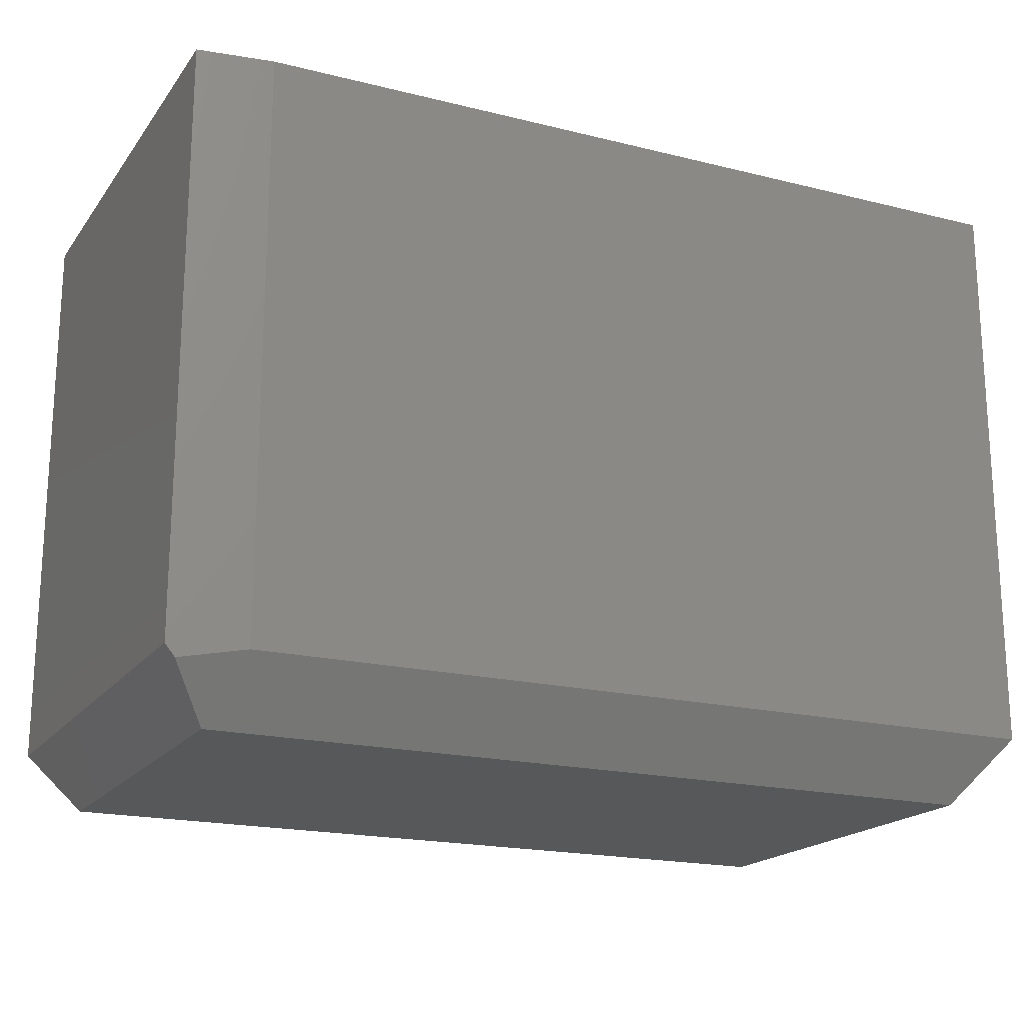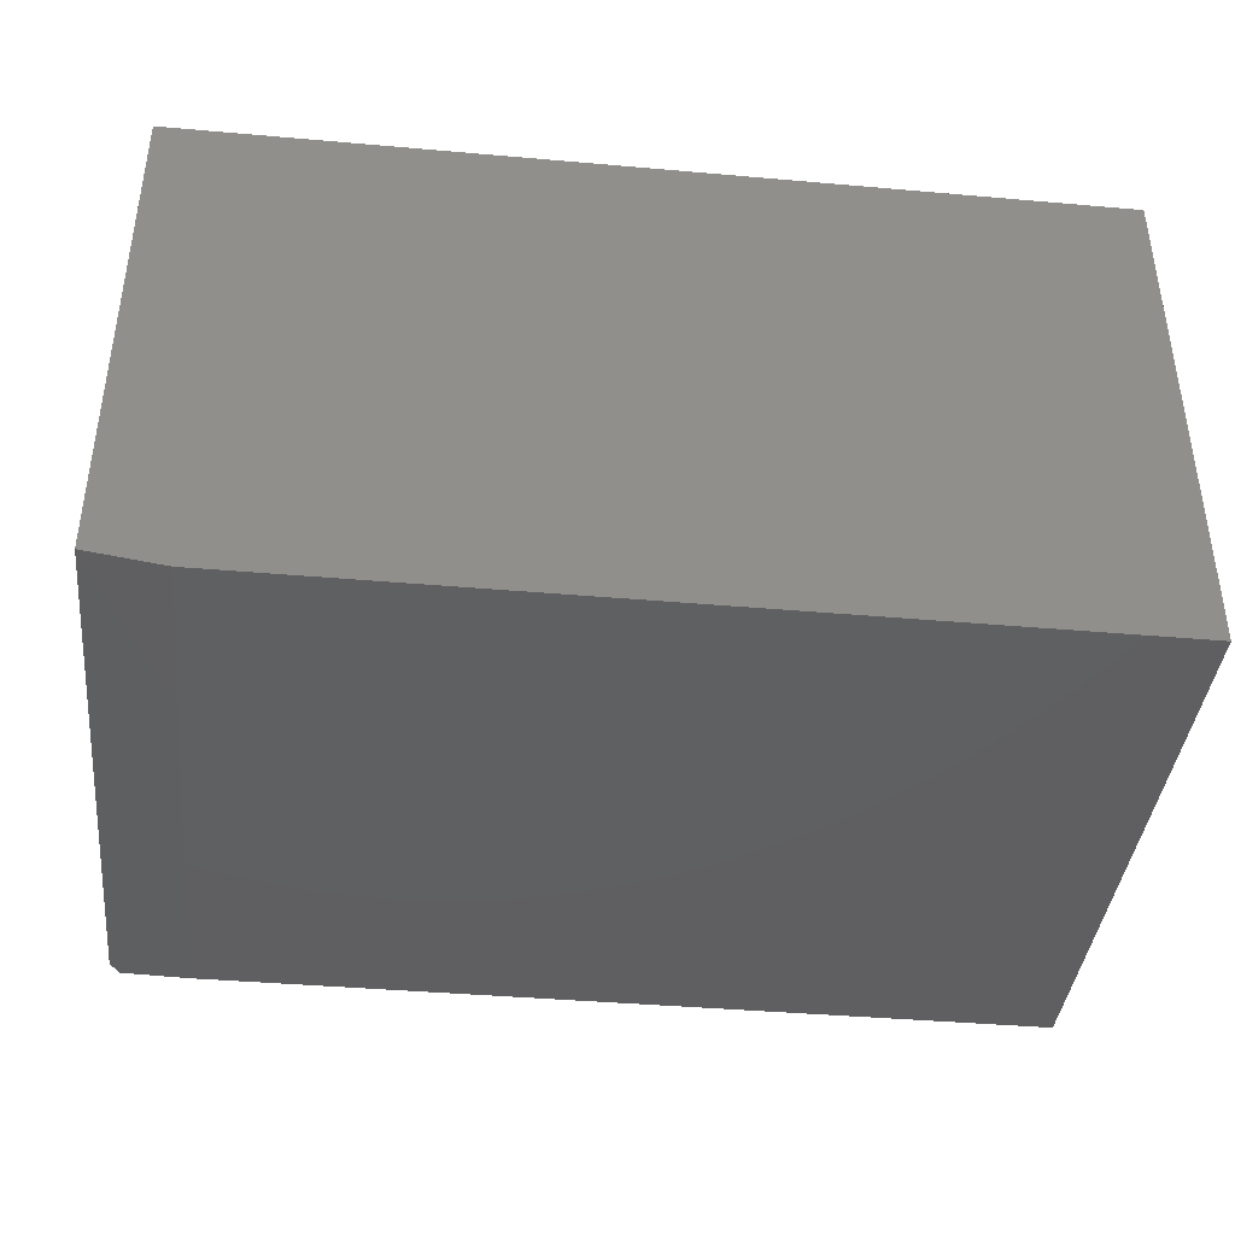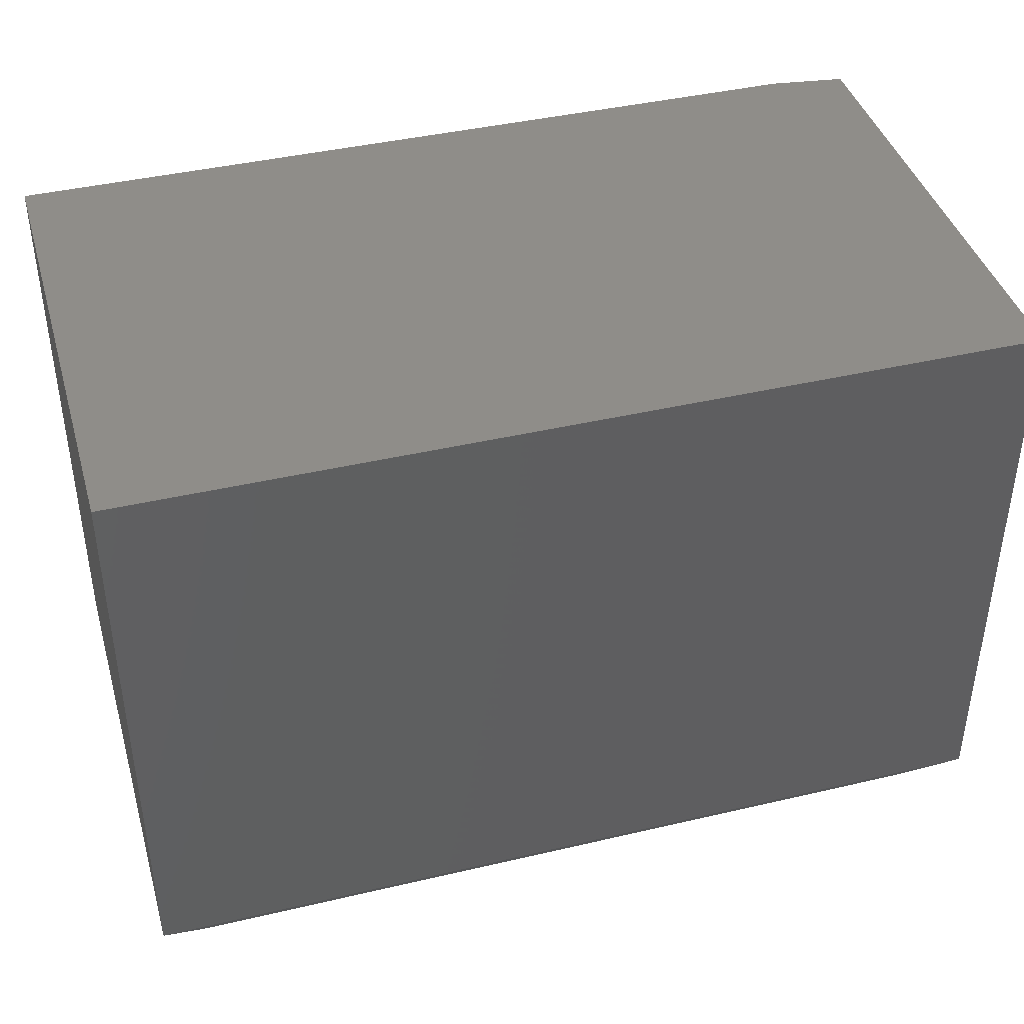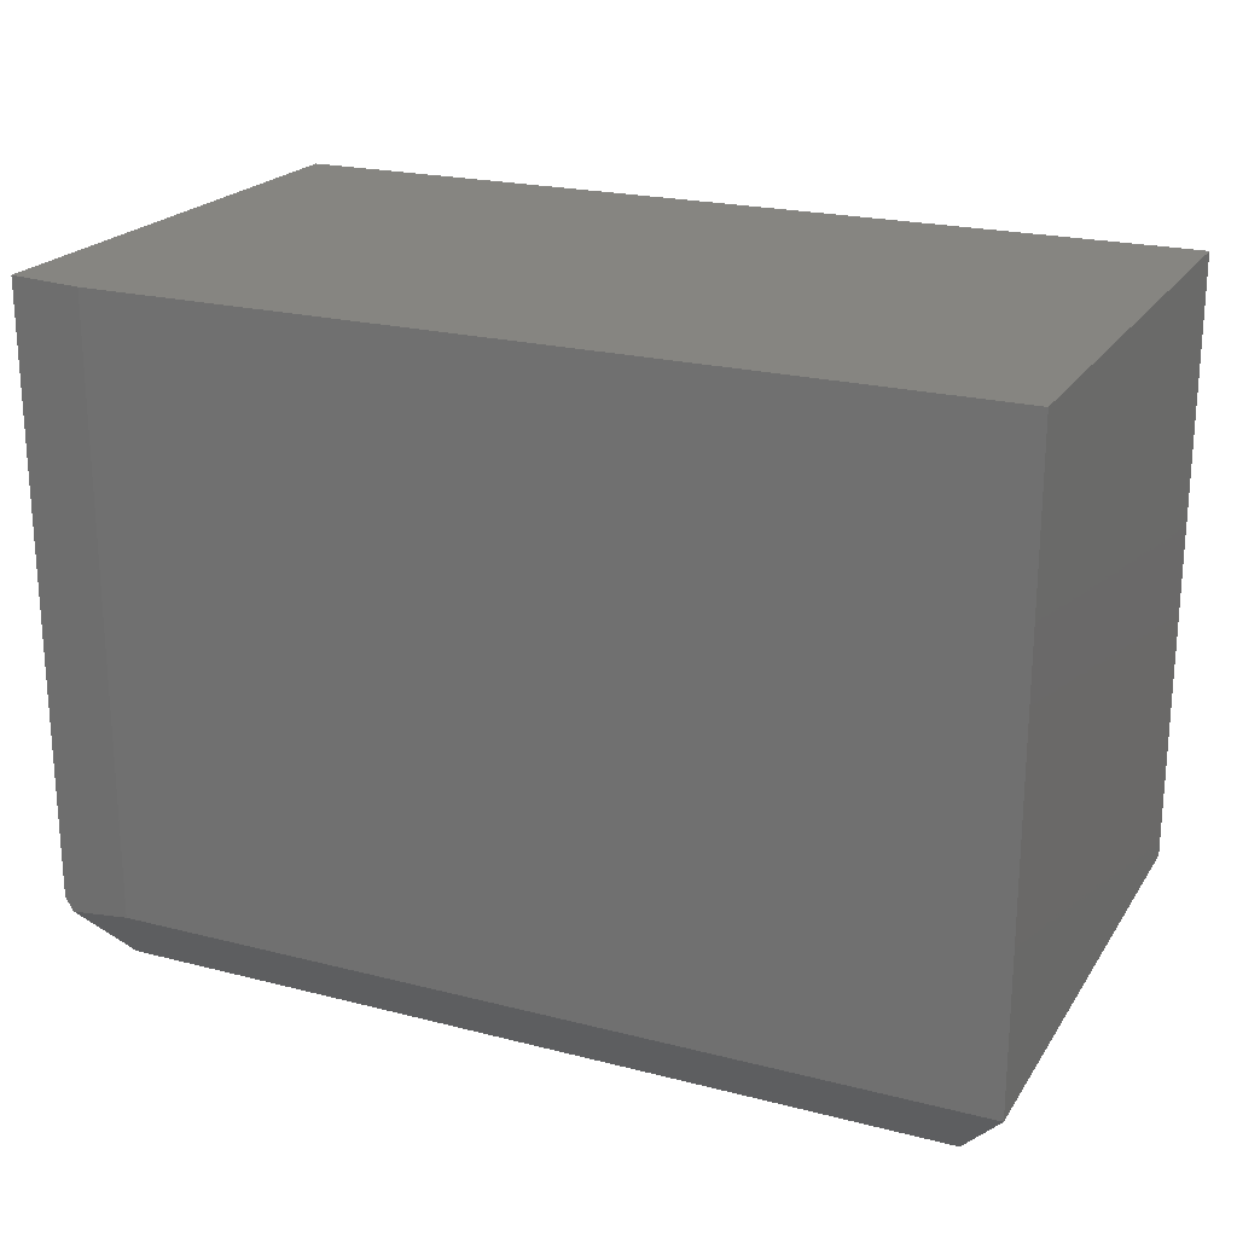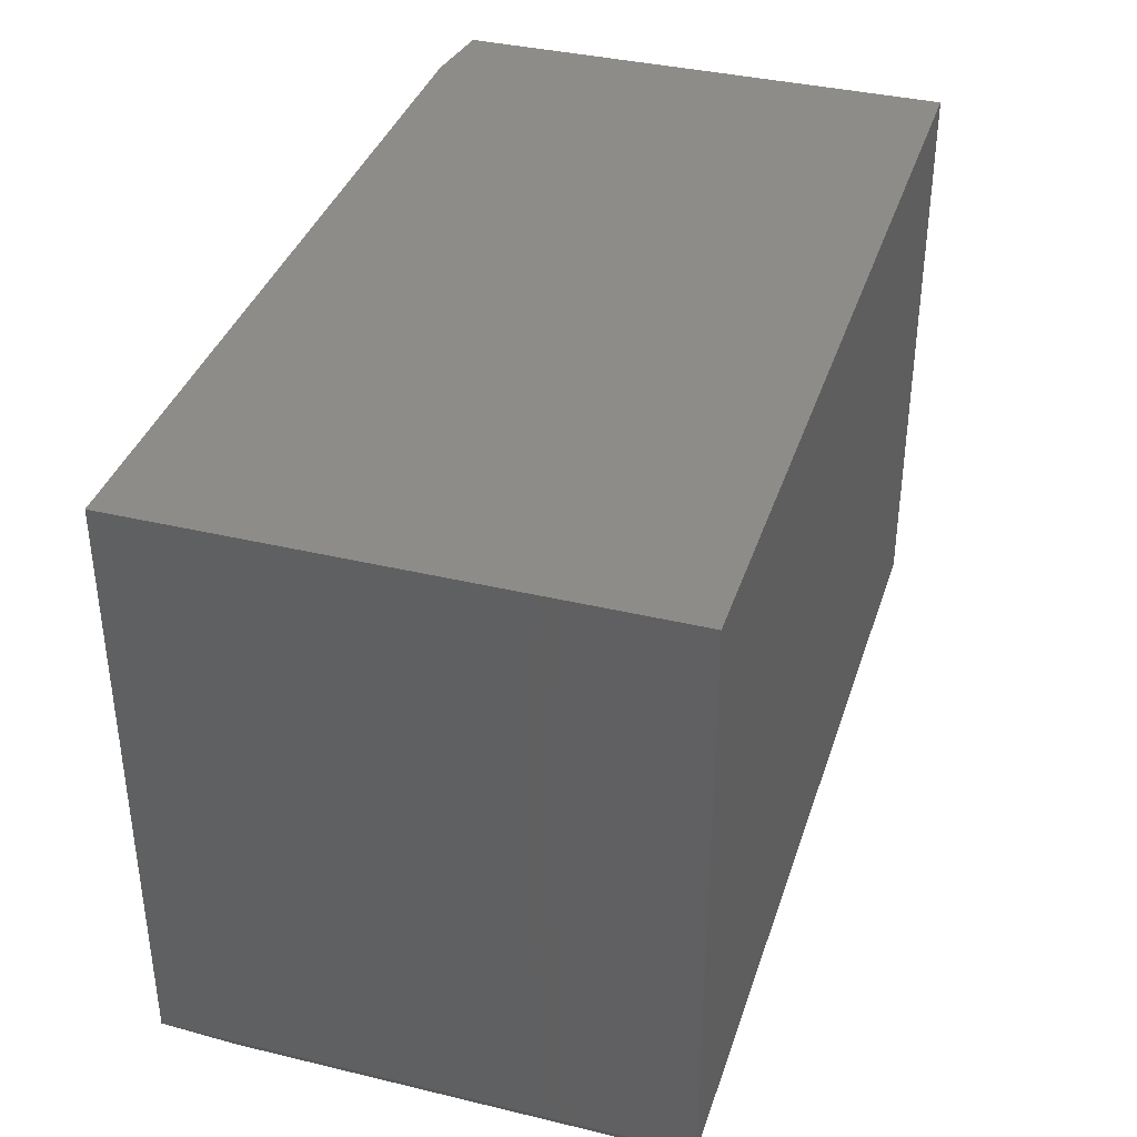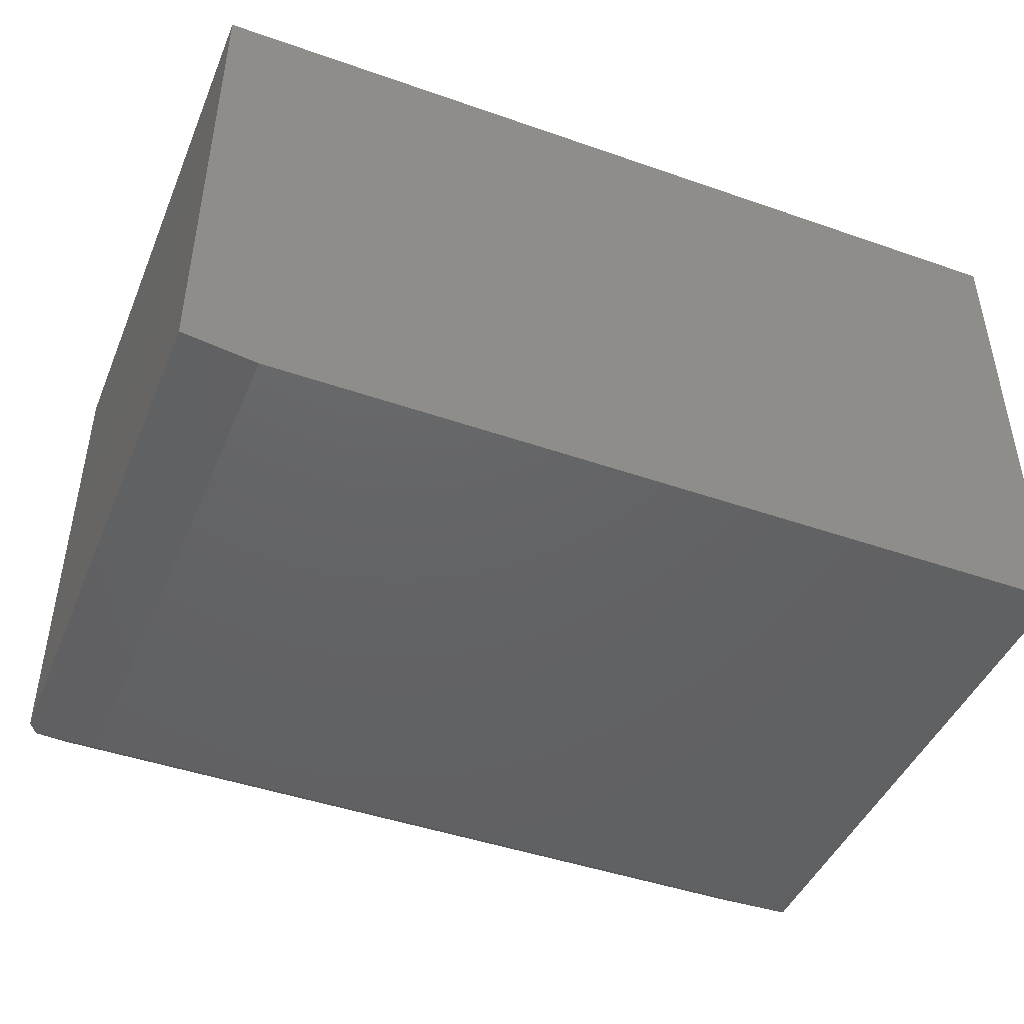
<metadata>
{"format":"stl","ext":"stl","renderer":"f3d","projection":"perspective","resolution":1024,"background":"white","views":[{"elev":-18.9,"azim":154.7,"up":"+Y"},{"elev":-40.1,"azim":173.8,"up":"+Z"},{"elev":41.4,"azim":-15.9,"up":"+Y"},{"elev":21.5,"azim":-155.6,"up":"+Y"},{"elev":37.1,"azim":-72.8,"up":"+Y"},{"elev":-45.1,"azim":158.0,"up":"+Z"}]}
</metadata>
<code>
# stl→obj: 15 verts, 26 faces
v -0.5879 -0.479 0.07031
v -0.6582 -0.3853 -5.551e-17
v 0.5879 -0.479 0.07031
v 0.5488 -0.3853 0
v 0.6446 -0.4035 0.01367
v 0.6582 -0.3853 0.01562
v 0.6582 -0.3853 0.75
v 0.5879 -0.479 0.6797
v -0.6582 0.4743 0
v 0.5488 0.4743 0
v 0.6582 0.4743 0.75
v 0.6582 0.4743 0.01562
v -0.6582 0.4743 0.75
v -0.6582 -0.3853 0.75
v -0.5879 -0.479 0.6797
f 1 2 3
f 3 2 4
f 3 4 5
f 5 6 3
f 3 6 7
f 3 7 8
f 2 9 4
f 4 9 10
f 7 6 11
f 11 6 12
f 9 13 10
f 10 13 11
f 10 11 12
f 10 12 4
f 4 12 6
f 4 6 5
f 14 7 13
f 13 7 11
f 13 9 14
f 14 9 2
f 15 1 8
f 8 1 3
f 14 2 15
f 15 2 1
f 7 14 8
f 8 14 15

</code>
